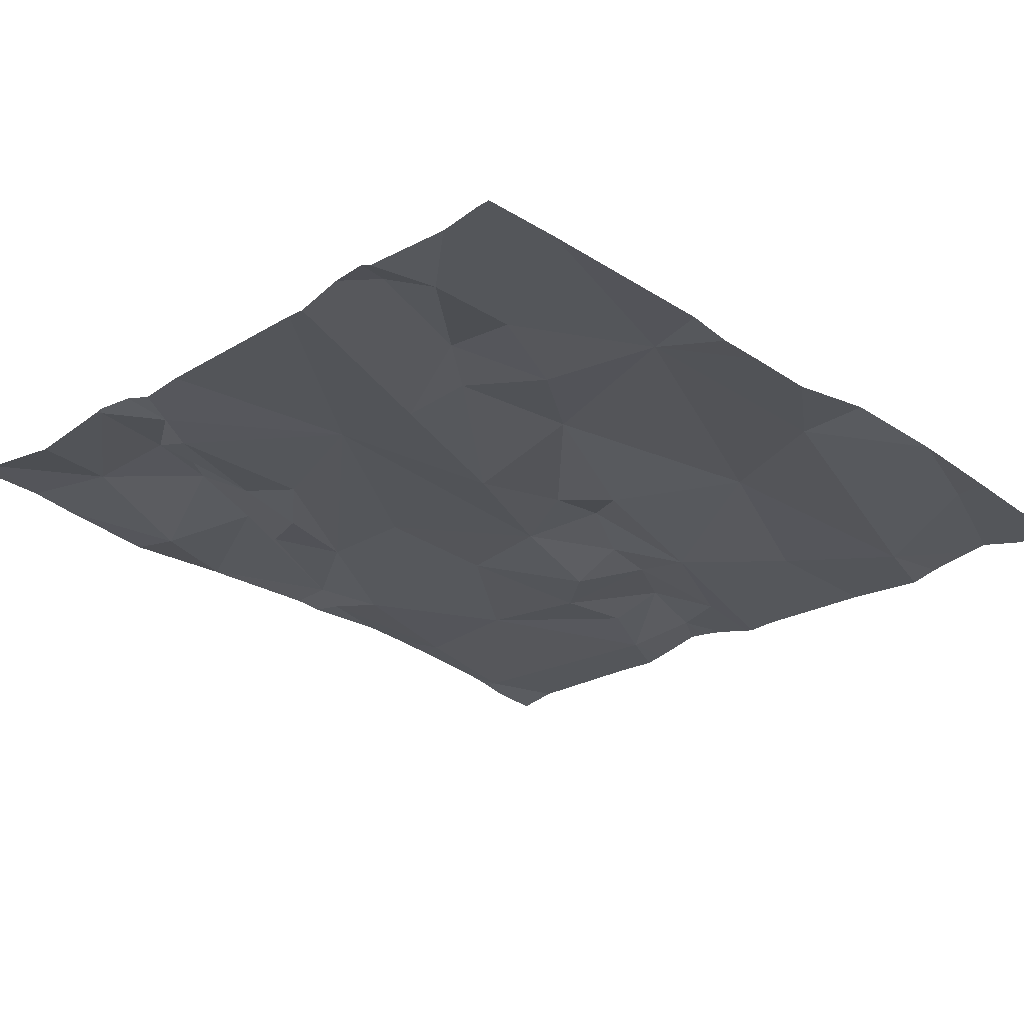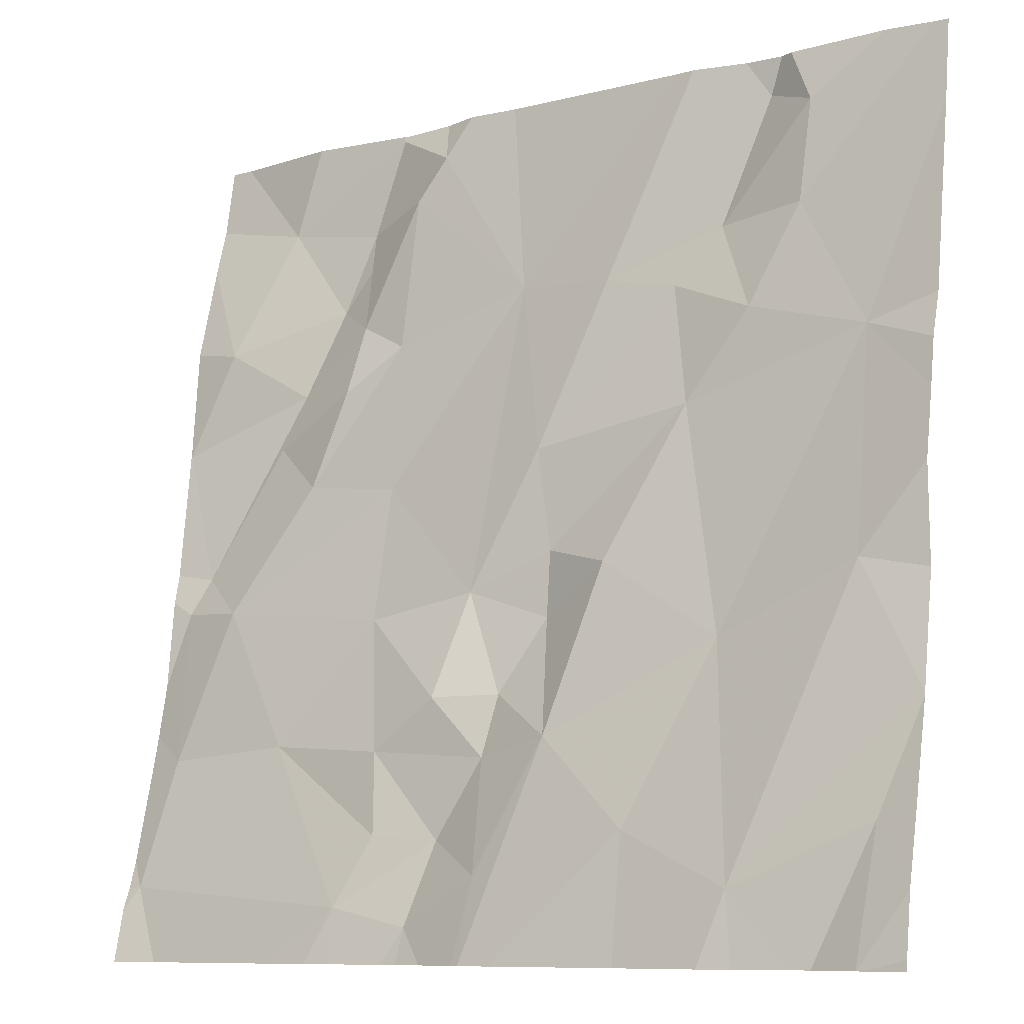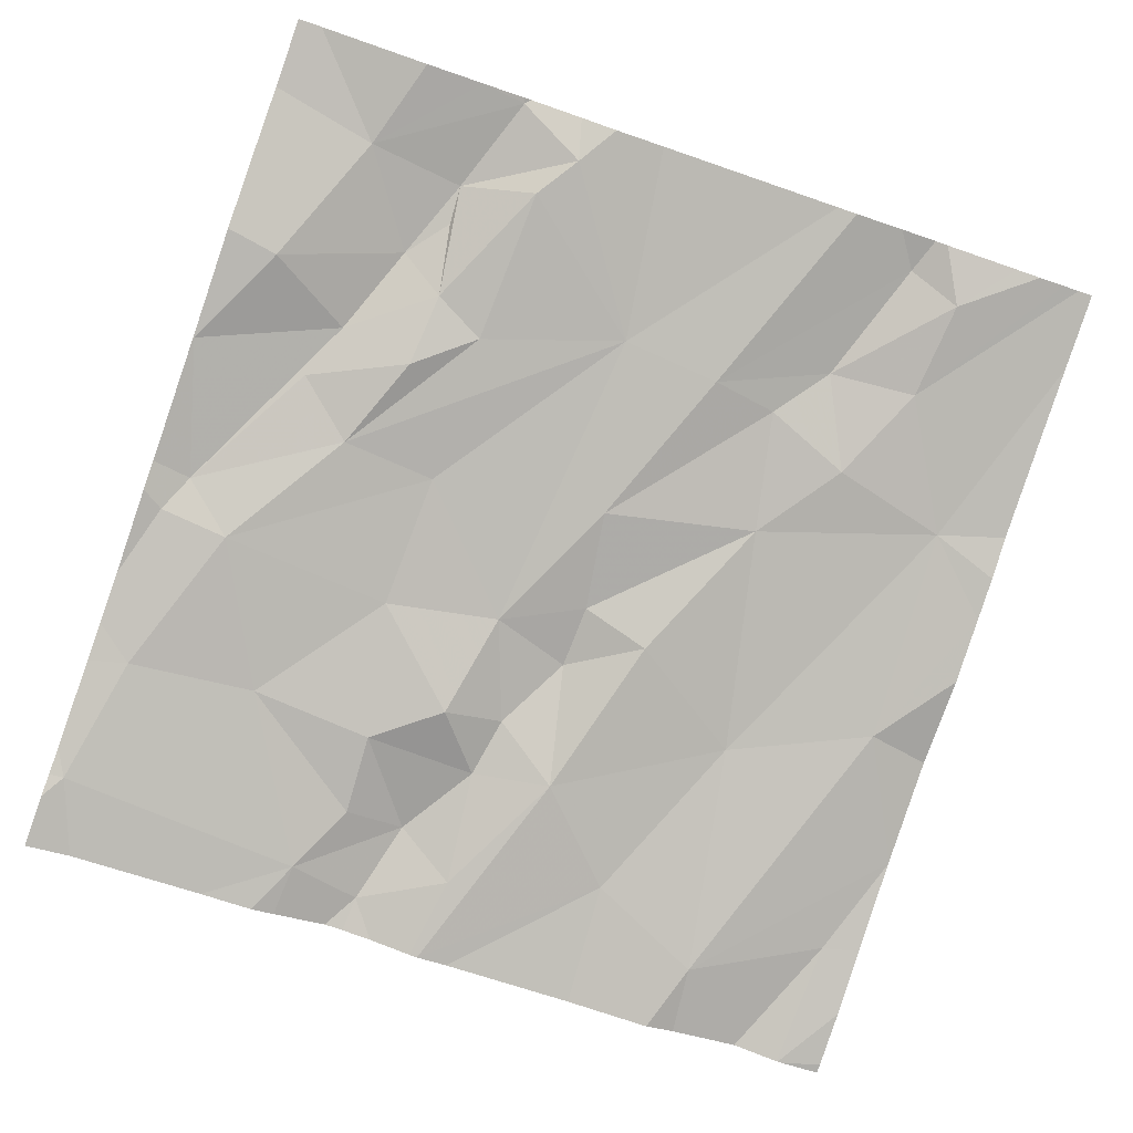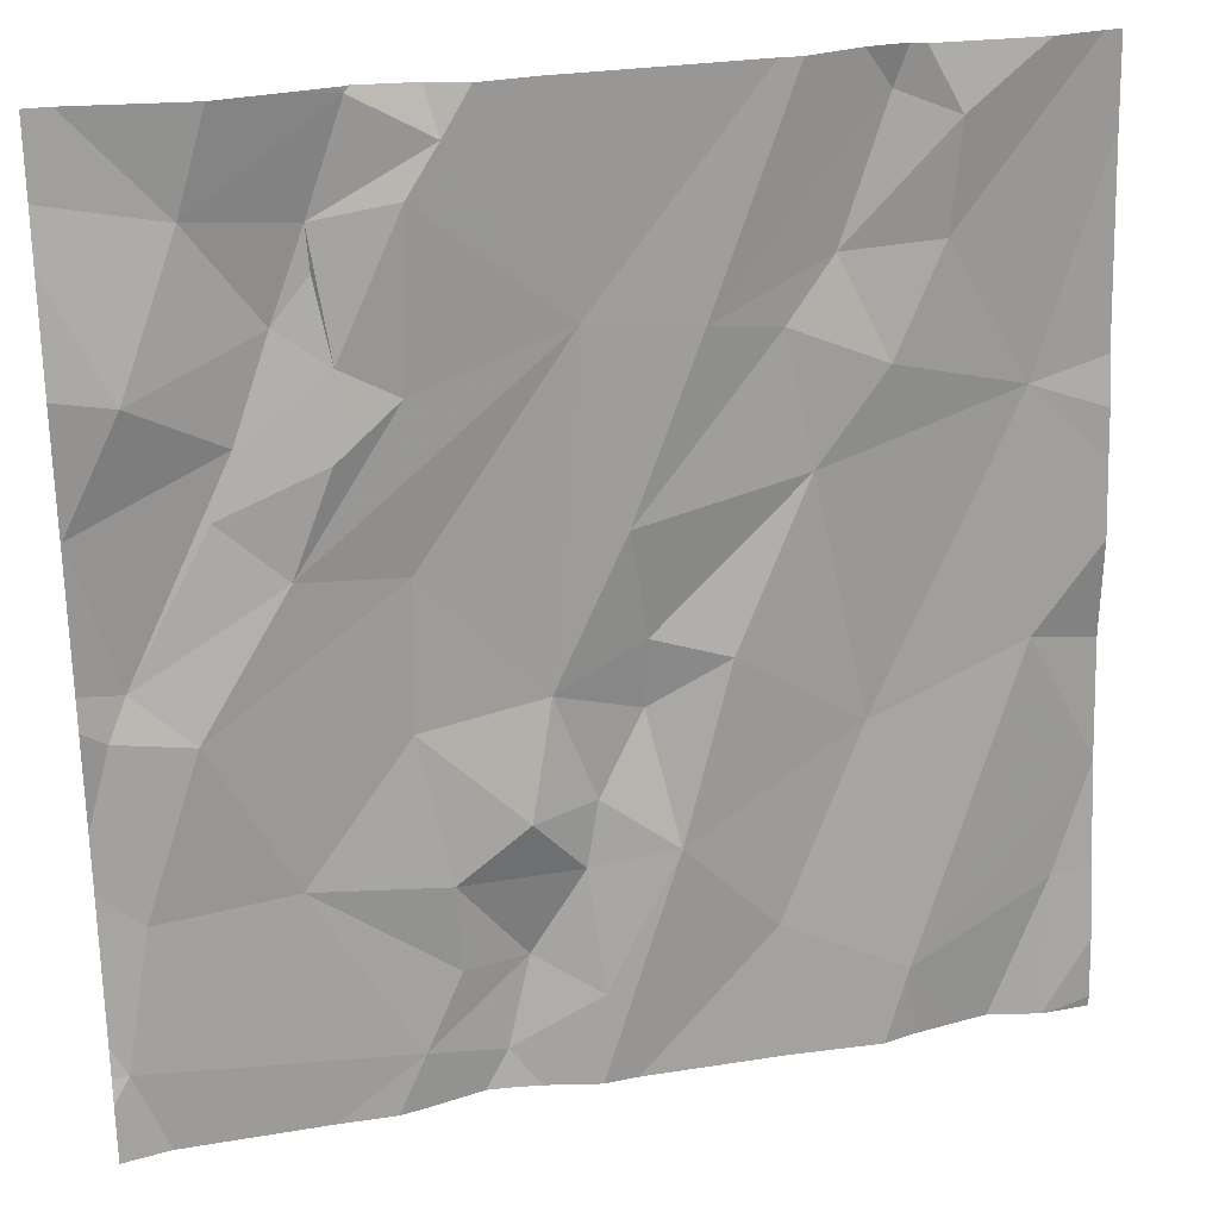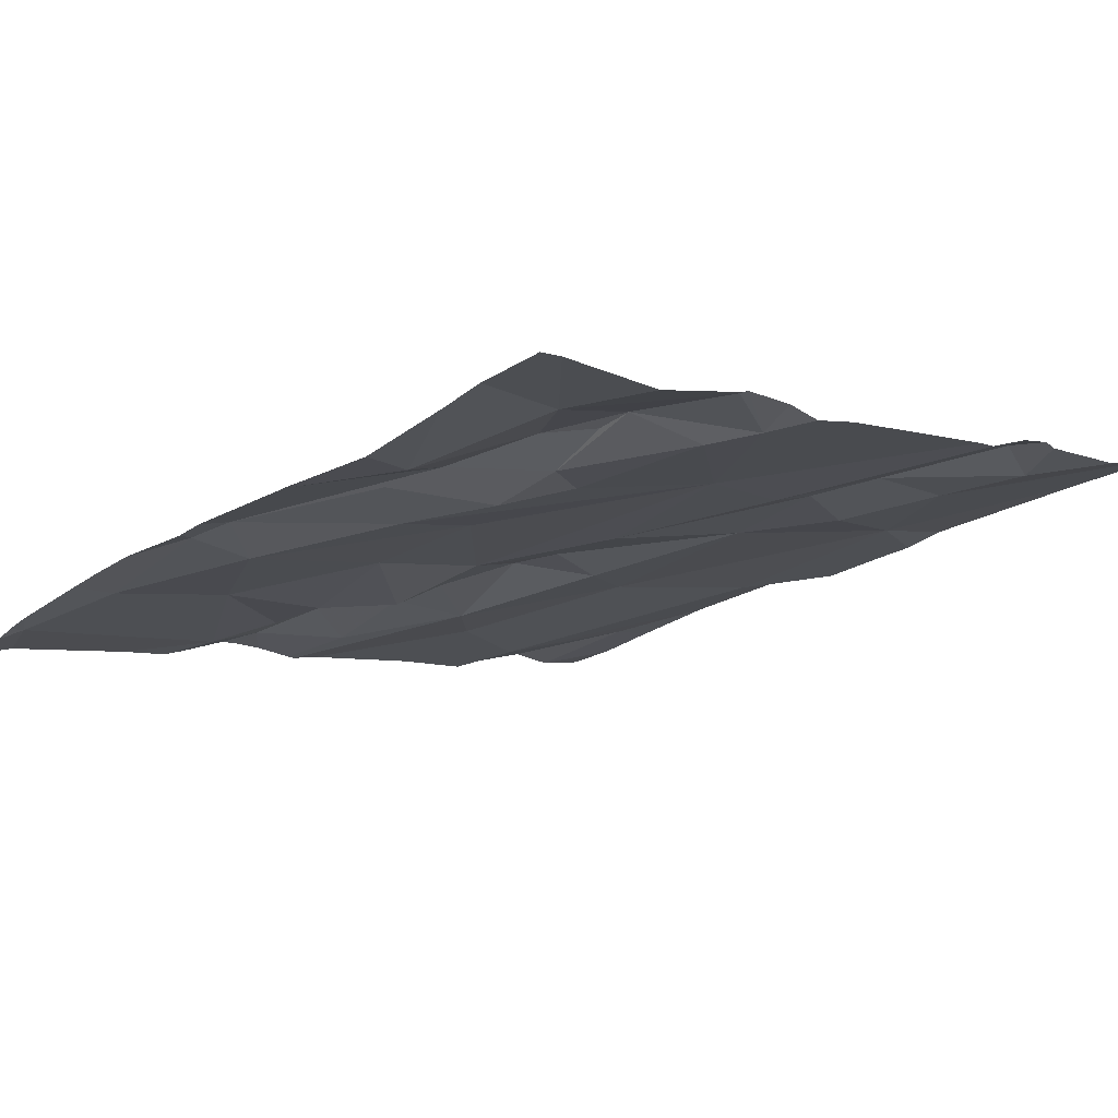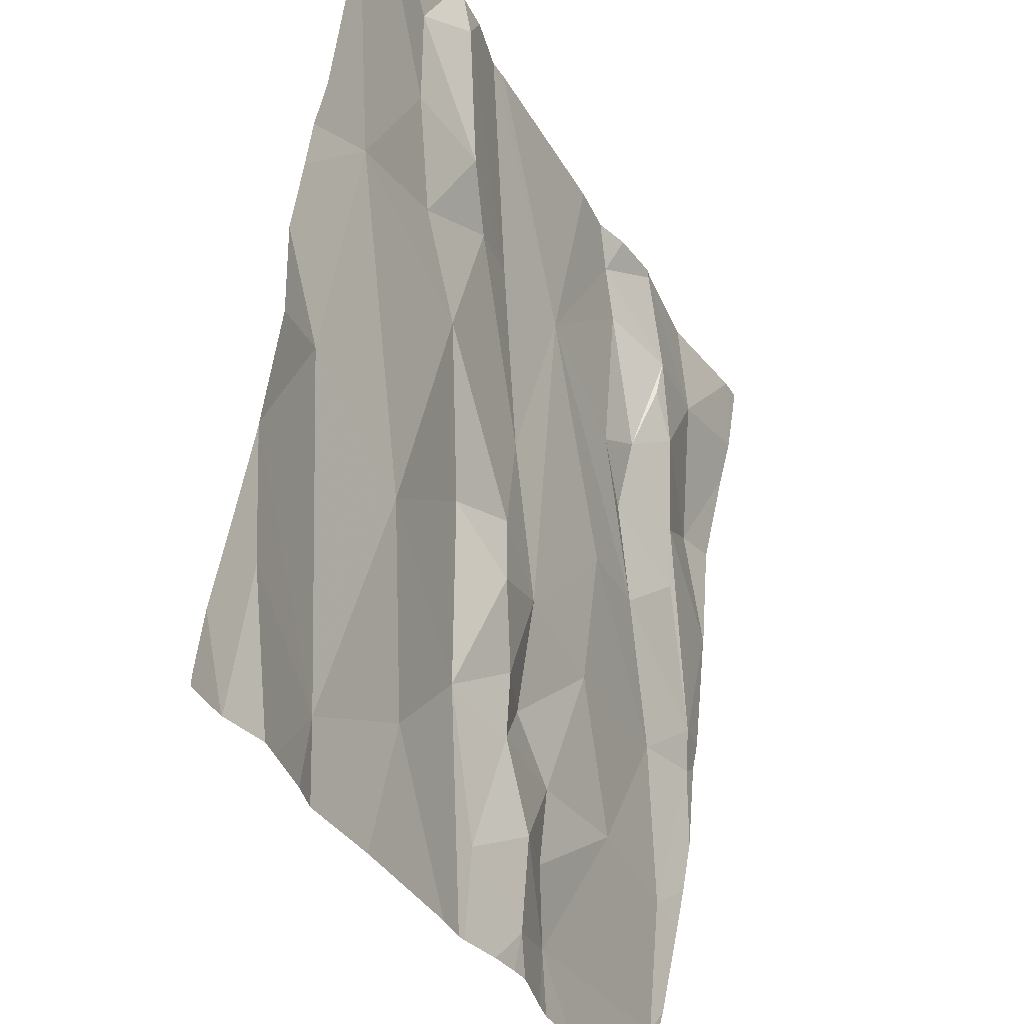
<metadata>
{"format":"obj","ext":"obj","renderer":"f3d","projection":"perspective","resolution":1024,"background":"white","views":[{"elev":-17.0,"azim":-133.1,"up":"+Z"},{"elev":-9.3,"azim":-142.7,"up":"+Y"},{"elev":-77.2,"azim":161.0,"up":"+Z"},{"elev":28.7,"azim":169.9,"up":"+Y"},{"elev":-10.2,"azim":136.4,"up":"+Z"},{"elev":-36.8,"azim":-60.0,"up":"+Y"}]}
</metadata>
<code>
v -79.57 226.8 500.3
v -78.77 226 500.1
v -79.08 226.8 500.2
v -79.01 226.6 500.2
v -79.07 226.6 500.2
v -79.65 226.3 500.2
v -78.77 226.8 500.2
v -79.64 226.5 500.2
v -79.19 226.3 500.2
v -79.28 226.3 500.2
v -79.28 226.3 500.2
v -78.77 226.5 500.2
v -79.53 226 500.1
v -79.68 226 500.2
v -79.51 226.6 500.2
v -79.41 226.6 500.2
v -79.44 226.5 500.2
v -79.17 226.2 500.1
v -79.09 226.1 500.1
v -79.22 226.1 500.2
v -79.16 226 500.2
v -79.49 226.9 500.3
v -79.54 226.9 500.3
v -79.23 226 500.1
v -79.31 226.1 500.1
v -78.77 226.3 500.2
v -79.4 226.9 500.3
v -79.1 226.9 500.2
v -79.14 226.9 500.2
v -79.53 226.9 500.3
v -79.4 226 500.1
v -79.03 226.9 500.2
v -79.06 226 500.1
v -79.14 225.9 500.1
v -79.23 226.2 500.2
v -79.23 226.6 500.2
v -79.34 226.6 500.2
v -78.96 226.4 500.2
v -79.07 226.4 500.2
v -79 226.5 500.2
v -79.36 226.3 500.2
v -79.49 226.2 500.2
v -79.27 226.5 500.2
v -79.06 226.3 500.2
v -78.77 226.5 500.2
v -78.77 226.7 500.2
v -78.77 226.5 500.2
v -78.77 226.1 500.1
v -79.11 226.8 500.2
v -79.51 226.8 500.3
v -79.46 226.7 500.3
v -78.77 226.3 500.2
v -79.56 226.7 500.3
v -78.95 226.1 500.1
v -79.1 226 500.1
v -78.99 226.7 500.2
v -79.03 226.9 500.2
v -79 226.7 500.2
v -78.92 226.6 500.2
v -78.77 226.5 500.2
v -78.81 226.3 500.2
v -79.04 226.9 500.3
v -79.58 226.9 500.3
v -78.81 226.1 500.1
v -78.87 226.3 500.1
v -78.9 226.5 500.2
v -78.78 226 500.1
v -79.51 225.9 500.1
v -79.41 225.9 500.1
v -79.68 225.9 500.1
v -78.79 226.3 500.2
v -79.11 225.9 500.1
v -78.83 226.6 500.2
v -78.96 226.7 500.2
v -78.89 226.8 500.2
v -79.14 225.9 500.1
v -79.67 225.9 500.1
v -79.62 225.9 500.2
v -79.59 225.9 500.1
v -79.54 225.9 500.1
v -79.72 226.5 500.2
v -79.72 226.4 500.2
v -79.72 226.2 500.2
v -79.72 226.2 500.2
v -79.72 226 500.2
v -79.72 225.9 500.1
v -79.72 226.3 500.2
v -79.72 226.1 500.2
v -79.72 226.2 500.2
v -79.72 226.5 500.2
v -79.72 226.8 500.3
v -79.72 226.6 500.2
v -79.43 226.9 500.3
v -78.77 226.6 500.2
v -78.77 226.2 500.1
v -78.77 226 500.1
v -78.77 226 500.1
v -78.77 226.2 500.1
v -79.65 226.9 500.3
v -79.23 225.9 500.1
v -79.22 225.9 500.1
v -79.26 225.9 500.1
v -79.17 225.9 500.1
v -79.05 225.9 500.1
v -79.03 225.9 500.1
v -78.97 225.9 500.1
v -78.82 225.9 500.1
v -79.67 225.9 500.1
v -79.72 225.9 500.1
v -78.8 225.9 500.1
v -78.77 225.9 500.1
v -79.19 226.9 500.2
v -78.79 226.9 500.2
v -78.98 226.9 500.2
v -78.92 226.9 500.2
v -79.63 226.9 500.3
v -79.68 226.9 500.3
v -79.7 226.9 500.3
v -79.72 226.9 500.3
v -78.77 226.9 500.2
f 4 3 5
f 6 8 81
f 10 9 11
f 14 13 83
f 16 15 17
f 19 18 20
f 20 21 19
f 115 75 113
f 25 24 20
f 114 57 75
f 31 13 68
f 34 33 21
f 35 20 18
f 93 36 27
f 39 38 36
f 9 39 36
f 38 40 5
f 41 17 42
f 9 43 11
f 39 9 44
f 96 67 97
f 41 11 17
f 3 49 36
f 51 50 1
f 8 6 42
f 43 17 11
f 17 8 42
f 36 5 3
f 36 37 43
f 43 9 36
f 5 36 38
f 11 41 10
f 51 15 16
f 51 53 15
f 102 31 69
f 79 14 78
f 54 19 55
f 10 35 9
f 25 10 41
f 95 64 48
f 25 35 10
f 24 34 21
f 42 6 13
f 83 6 89
f 33 55 21
f 55 19 21
f 35 18 9
f 13 31 42
f 42 31 25
f 41 42 25
f 24 25 100
f 85 14 88
f 20 24 21
f 20 35 25
f 44 9 18
f 100 31 102
f 33 54 55
f 19 54 44
f 113 75 7
f 15 53 8
f 3 56 49
f 1 53 51
f 94 73 45
f 91 53 118
f 56 57 49
f 51 16 37
f 56 3 4
f 16 17 43
f 37 16 43
f 8 17 15
f 112 36 29
f 51 37 50
f 53 1 99
f 50 37 93
f 23 50 30
f 34 24 101
f 49 57 62
f 7 75 46
f 4 5 40
f 46 73 94
f 33 34 72
f 44 18 19
f 36 49 29
f 4 58 56
f 60 59 61
f 54 64 65
f 38 66 40
f 67 64 54
f 30 50 22
f 48 67 2
f 101 24 100
f 66 59 4
f 65 71 61
f 38 39 65
f 60 73 59
f 100 25 31
f 74 73 75
f 61 66 38
f 65 61 38
f 52 71 26
f 39 44 65
f 65 64 71
f 59 66 61
f 75 73 46
f 66 4 40
f 75 56 74
f 22 50 93
f 47 61 52
f 74 4 59
f 59 73 74
f 65 44 54
f 76 34 103
f 71 64 95
f 23 1 50
f 67 33 106
f 33 67 54
f 72 34 76
f 56 58 74
f 70 86 109
f 114 75 115
f 56 75 57
f 73 60 45
f 4 74 58
f 28 49 62
f 26 71 98
f 81 8 90
f 82 6 81
f 69 31 68
f 52 61 71
f 83 13 6
f 84 14 83
f 47 60 61
f 77 85 108
f 85 86 70
f 12 60 47
f 87 6 82
f 68 13 80
f 88 14 84
f 29 49 28
f 45 60 12
f 89 6 87
f 2 67 96
f 90 8 92
f 91 8 53
f 78 14 77
f 77 14 85
f 92 8 91
f 48 64 67
f 32 57 114
f 79 13 14
f 97 67 107
f 98 71 95
f 62 57 32
f 113 7 120
f 80 13 79
f 27 36 112
f 103 34 101
f 104 33 72
f 105 33 104
f 106 33 105
f 93 37 36
f 63 1 23
f 107 67 106
f 108 85 70
f 99 1 116
f 110 97 107
f 111 97 110
f 116 1 63
f 117 53 99
f 118 53 117
f 119 91 118

</code>
